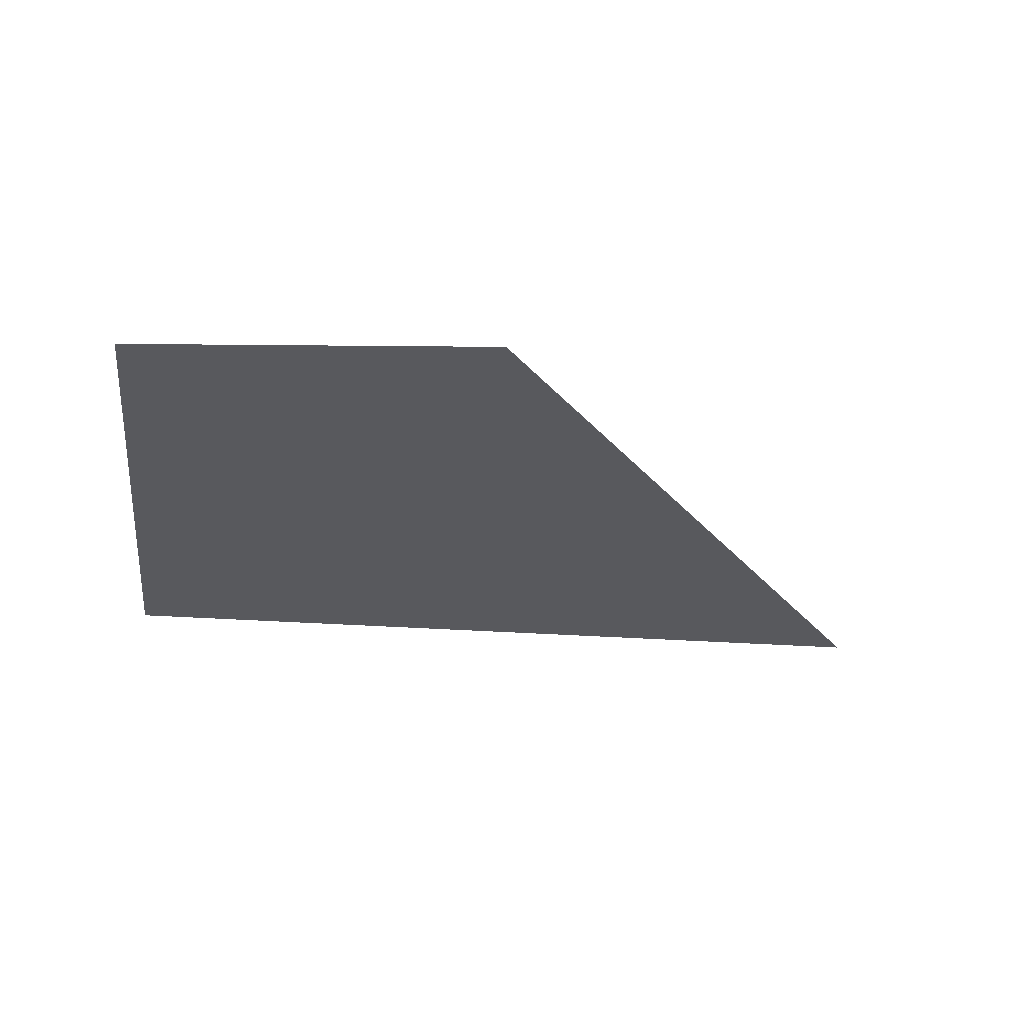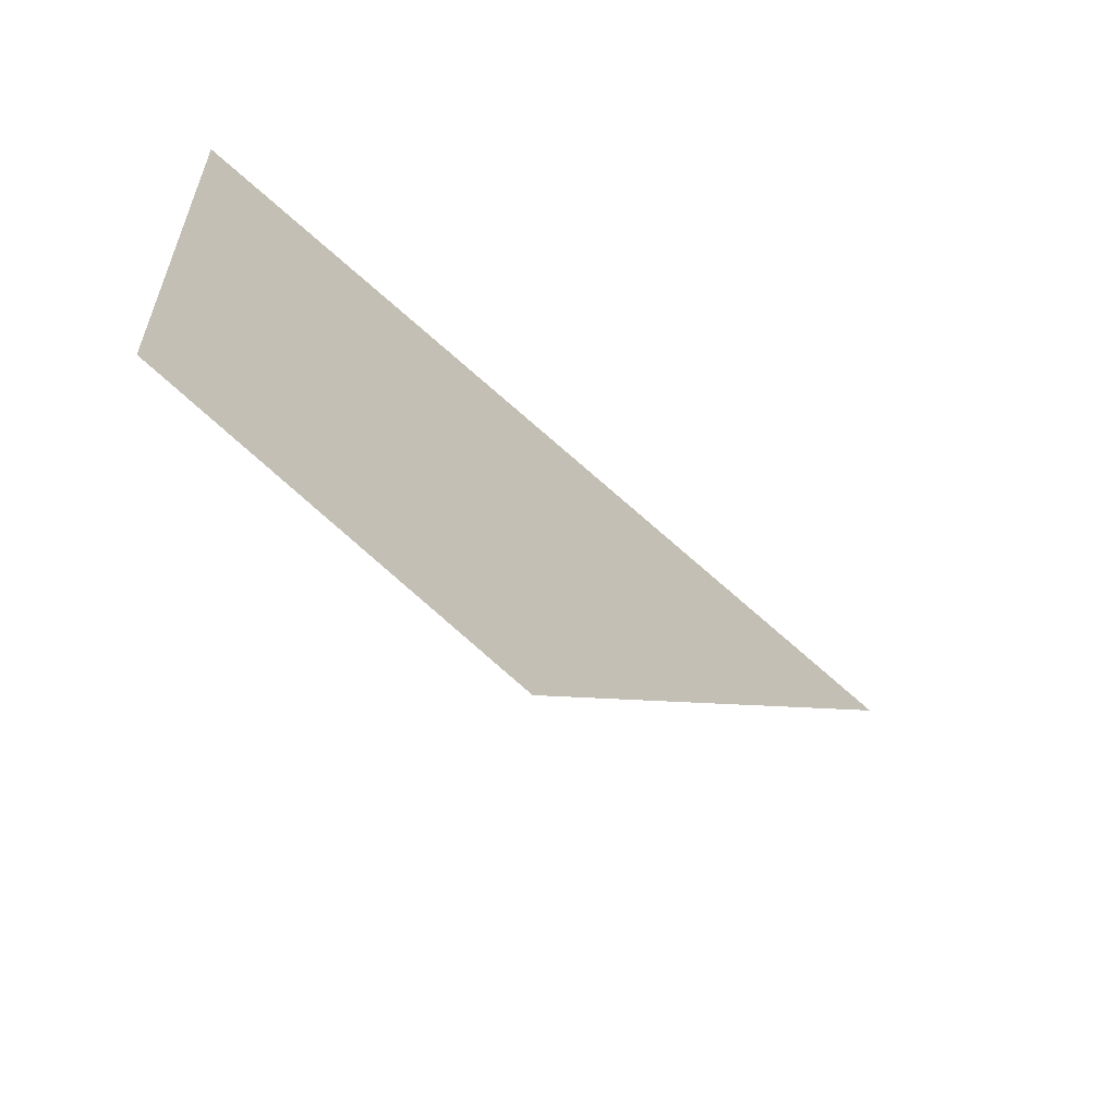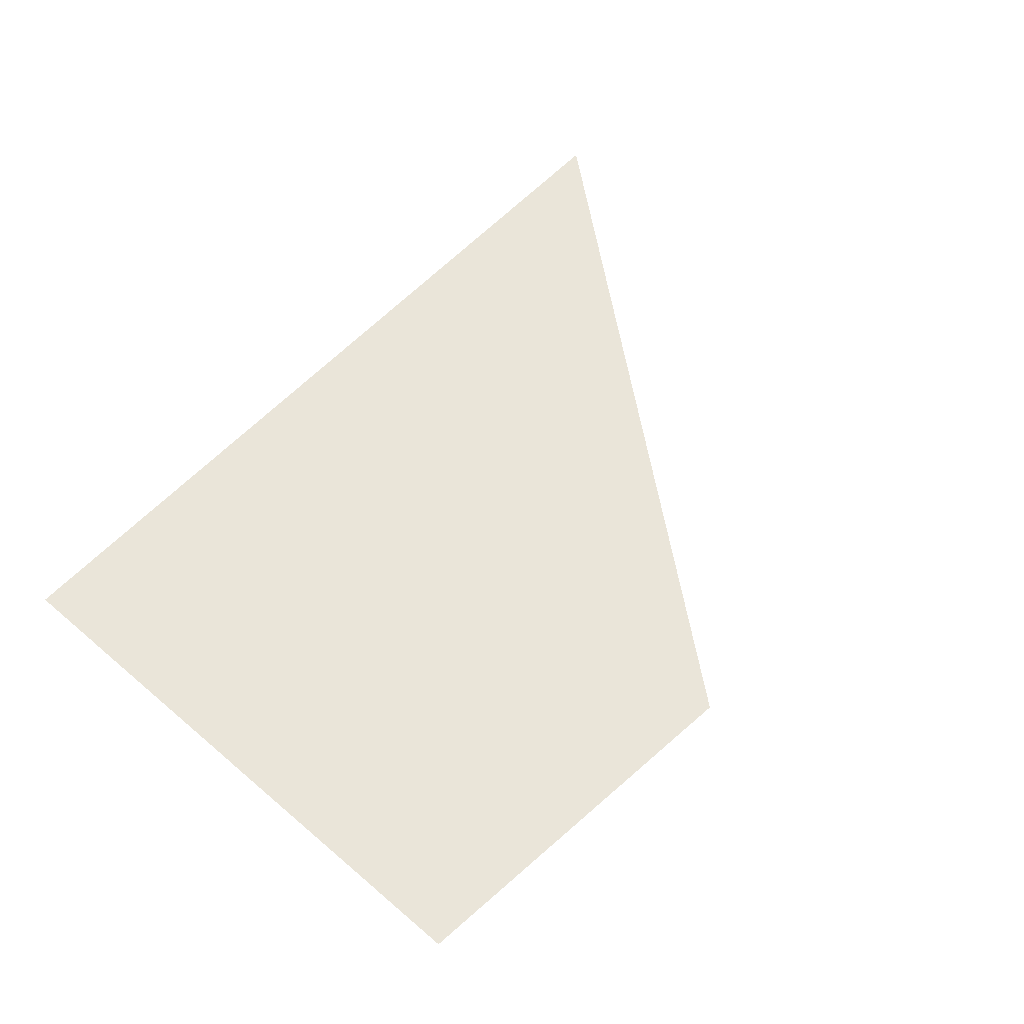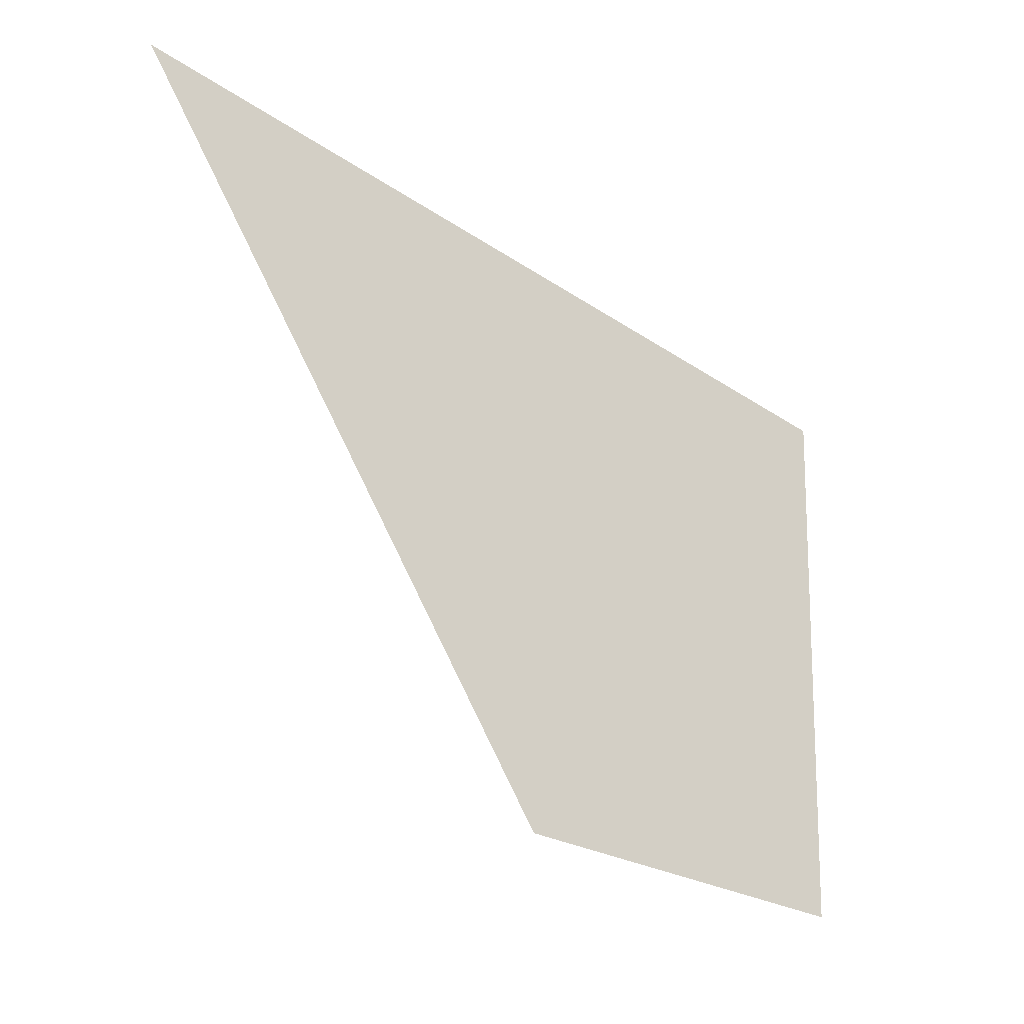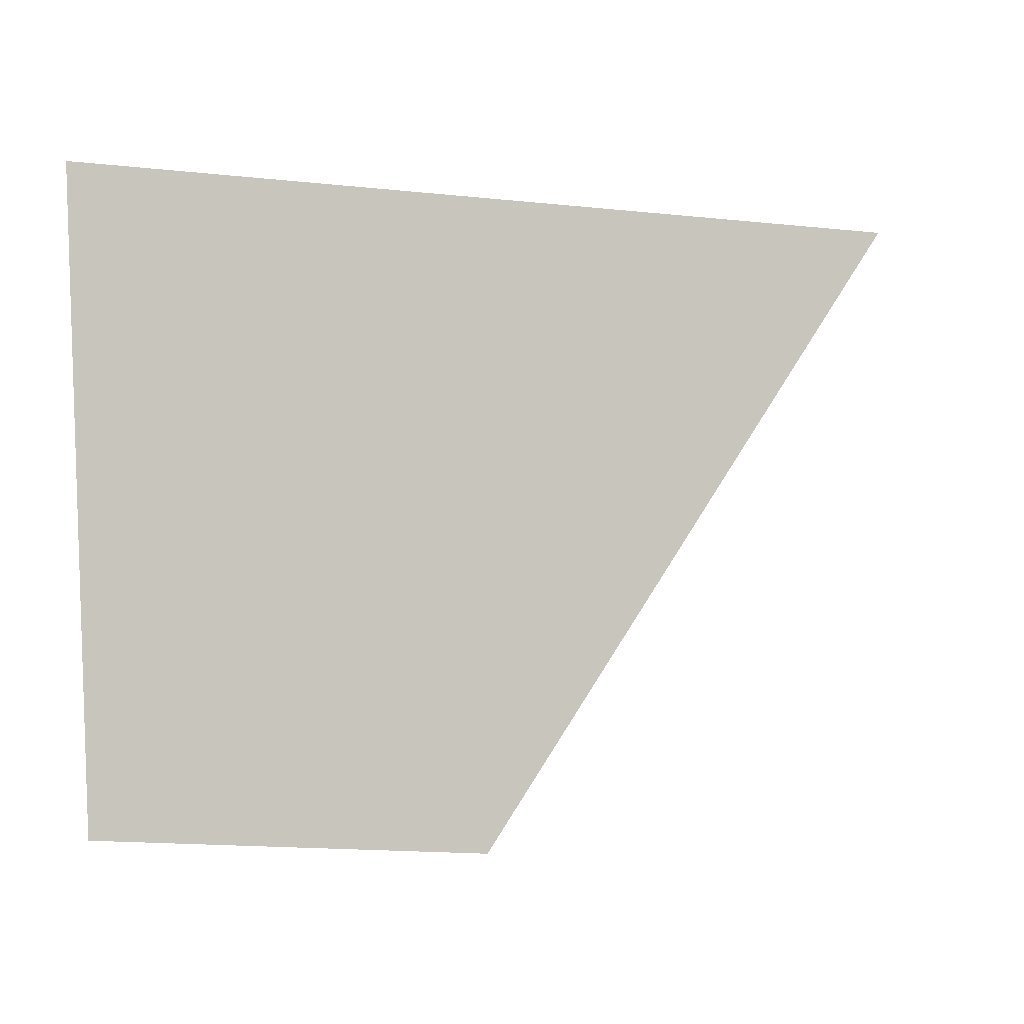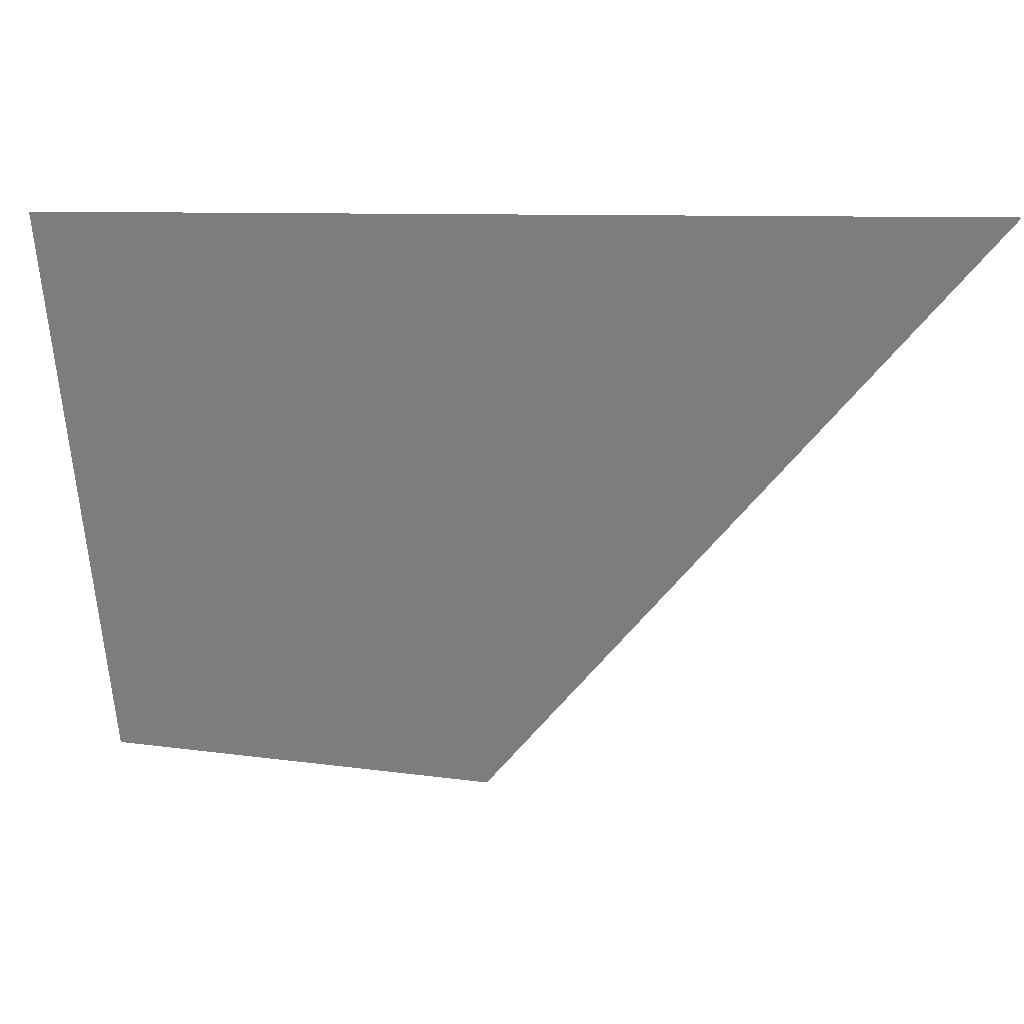
<metadata>
{"format":"obj","ext":"obj","renderer":"f3d","projection":"perspective","resolution":1024,"background":"white","views":[{"elev":-30.2,"azim":-3.6,"up":"+Z"},{"elev":-68.3,"azim":-42.6,"up":"+Y"},{"elev":58.1,"azim":-45.3,"up":"+Z"},{"elev":-31.2,"azim":138.3,"up":"+Y"},{"elev":-6.3,"azim":-28.3,"up":"+Y"},{"elev":29.8,"azim":6.7,"up":"+Y"}]}
</metadata>
<code>
g Puddle_01
v -6.663 4.298 0
v 6.663 4.846 0
v -0.3898 -4.846 0
v -6.169 -4.562 0
g Puddle_01_0
f 3 2 1
f 4 3 1

</code>
